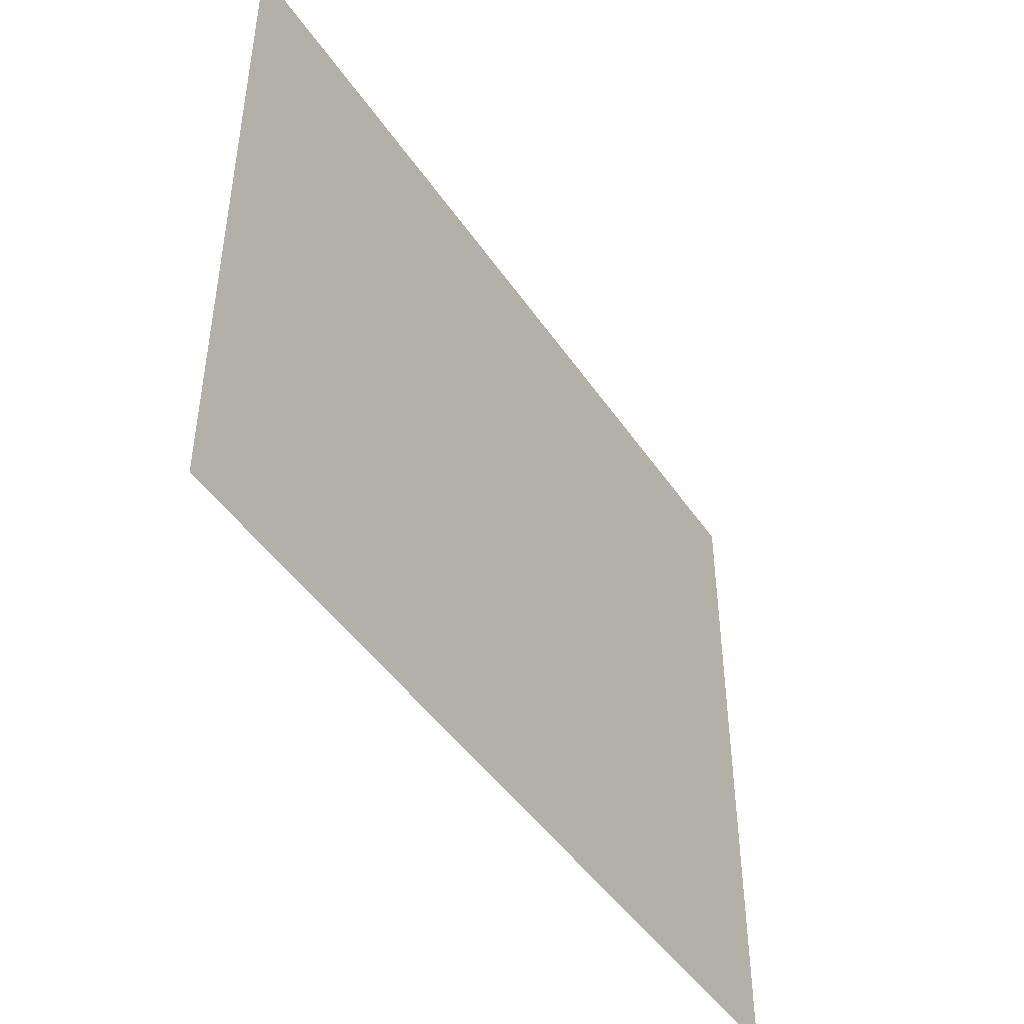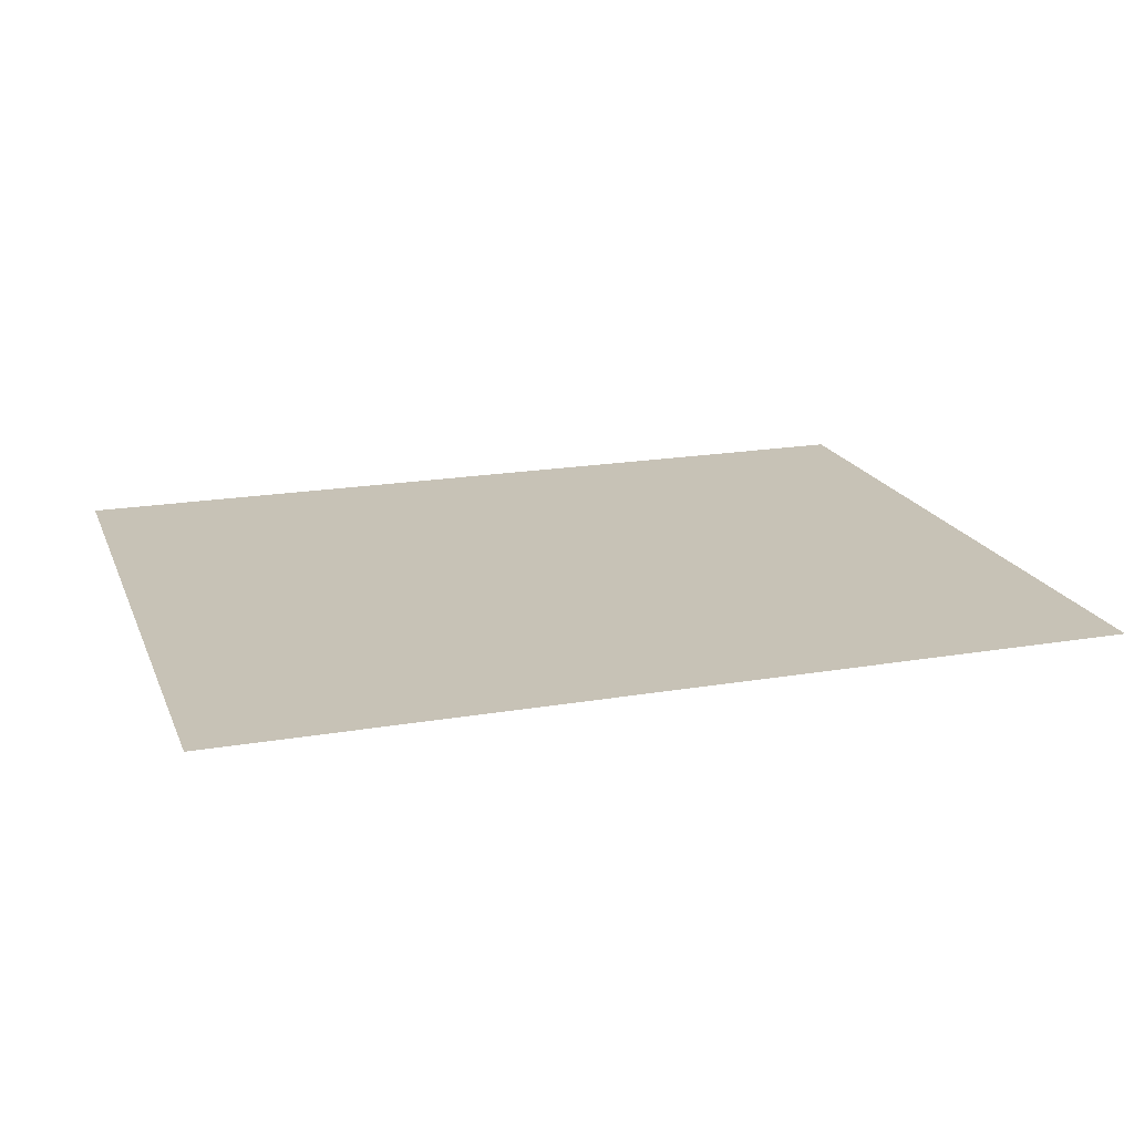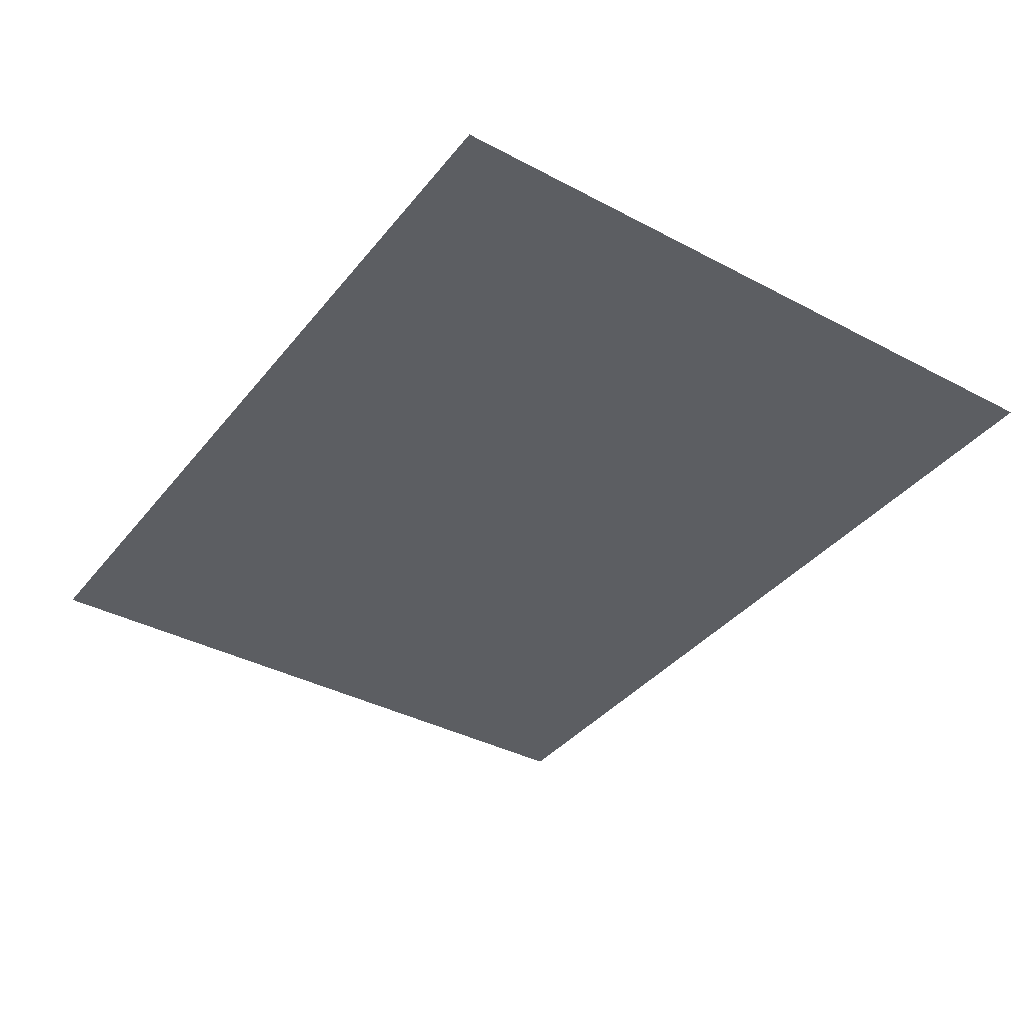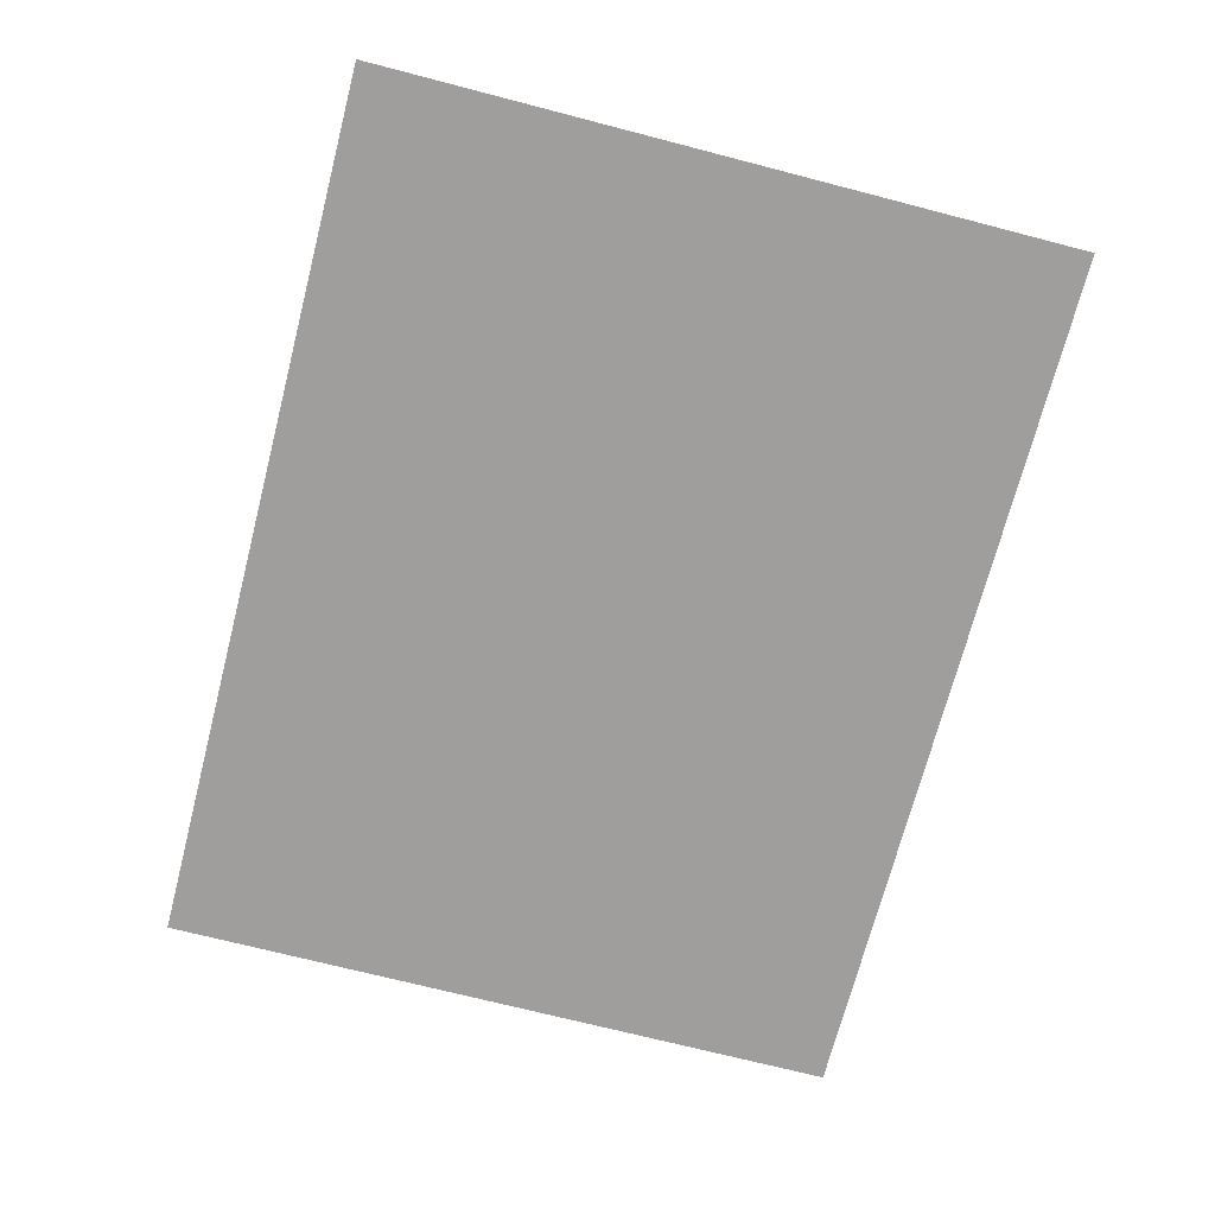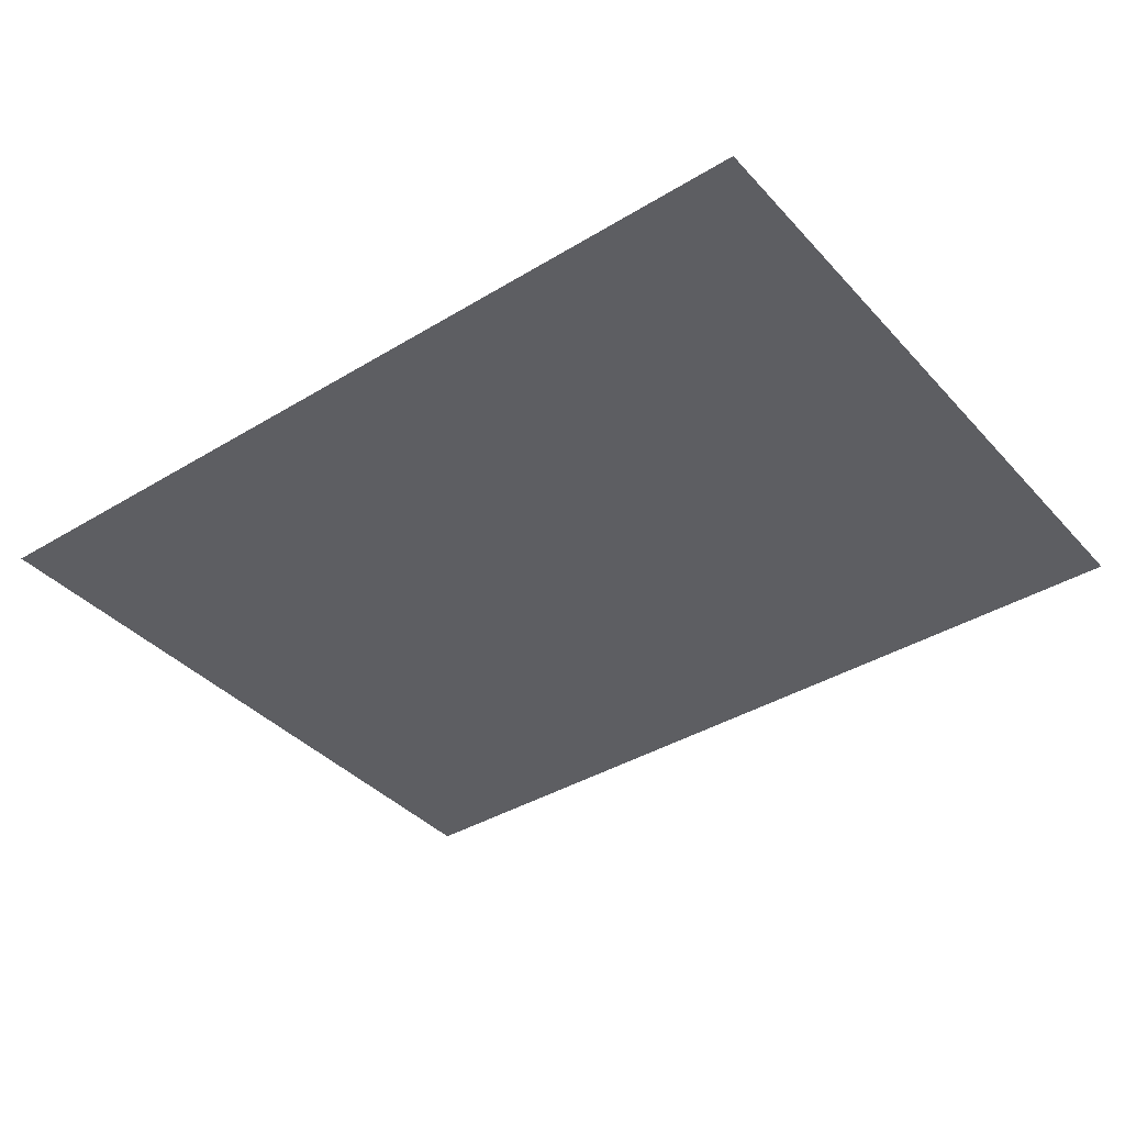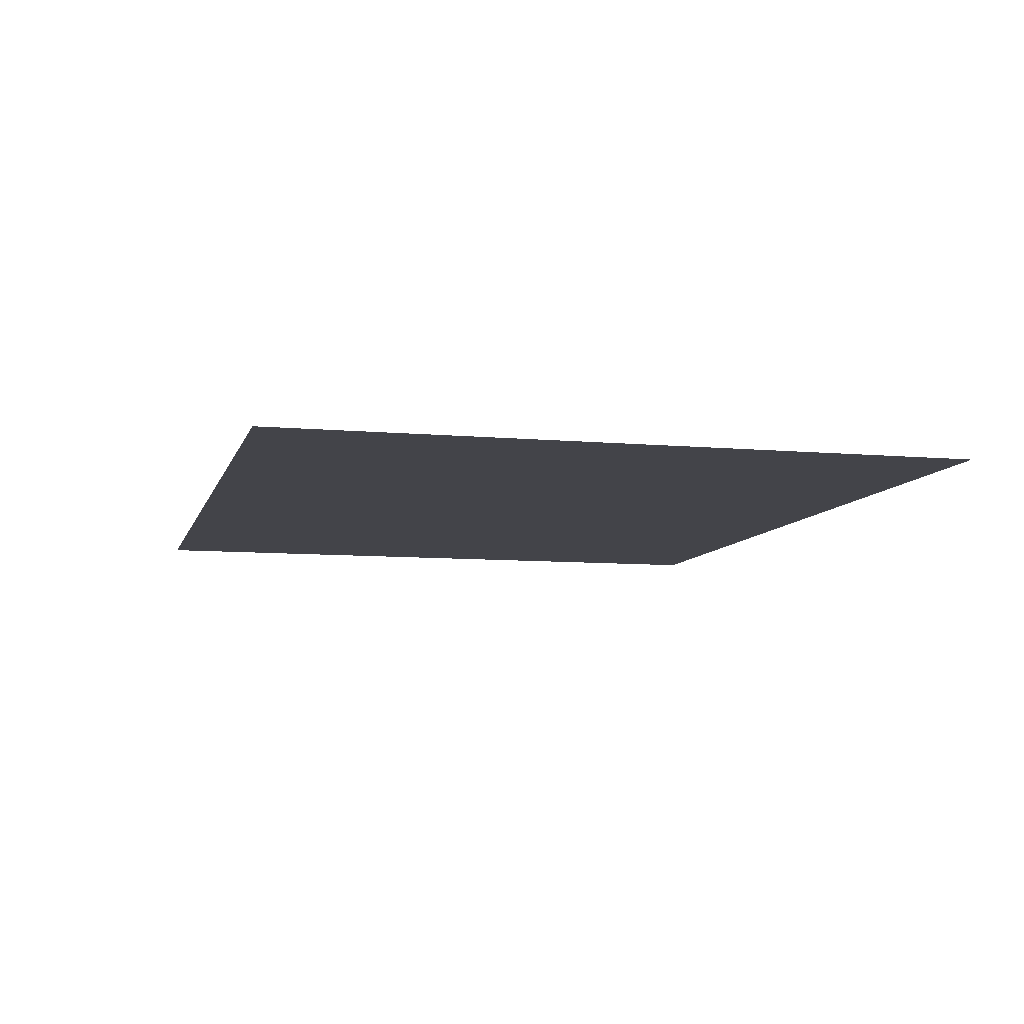
<metadata>
{"format":"obj","ext":"obj","renderer":"f3d","projection":"perspective","resolution":1024,"background":"white","views":[{"elev":-45.9,"azim":122.1,"up":"+Y"},{"elev":19.1,"azim":162.1,"up":"+Z"},{"elev":-37.8,"azim":56.0,"up":"+Z"},{"elev":-71.1,"azim":-104.5,"up":"+Z"},{"elev":-38.8,"azim":-142.7,"up":"+Z"},{"elev":-8.4,"azim":75.9,"up":"+Z"}]}
</metadata>
<code>
g SM_Bld_Wall_Brick_Window_03_Glass
v 4.235 0.1451 0.02914
v 0.7647 0.1451 0.02914
v 0.7647 2.852 0.02914
v 4.235 2.852 0.02914
g SM_Bld_Wall_Brick_Window_03_Glass_0
f 3 2 1
f 4 3 1

</code>
